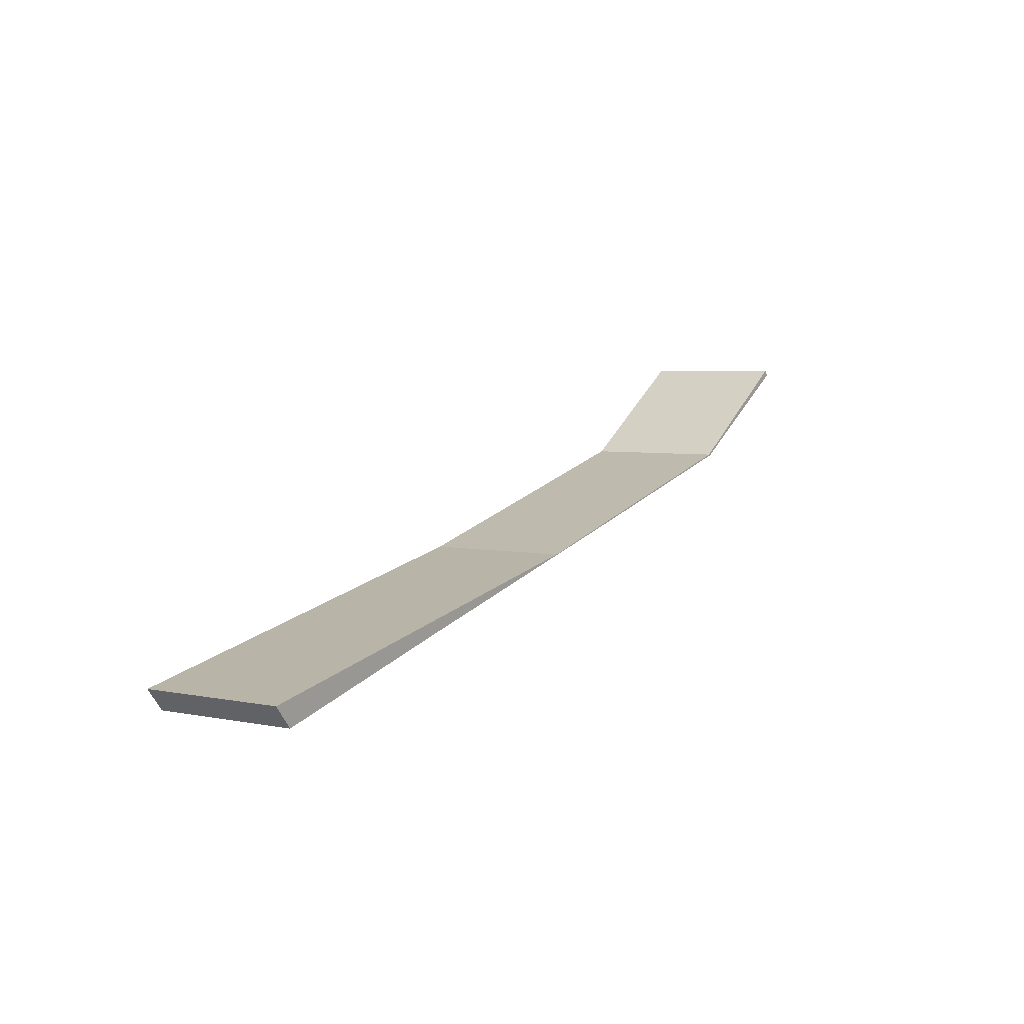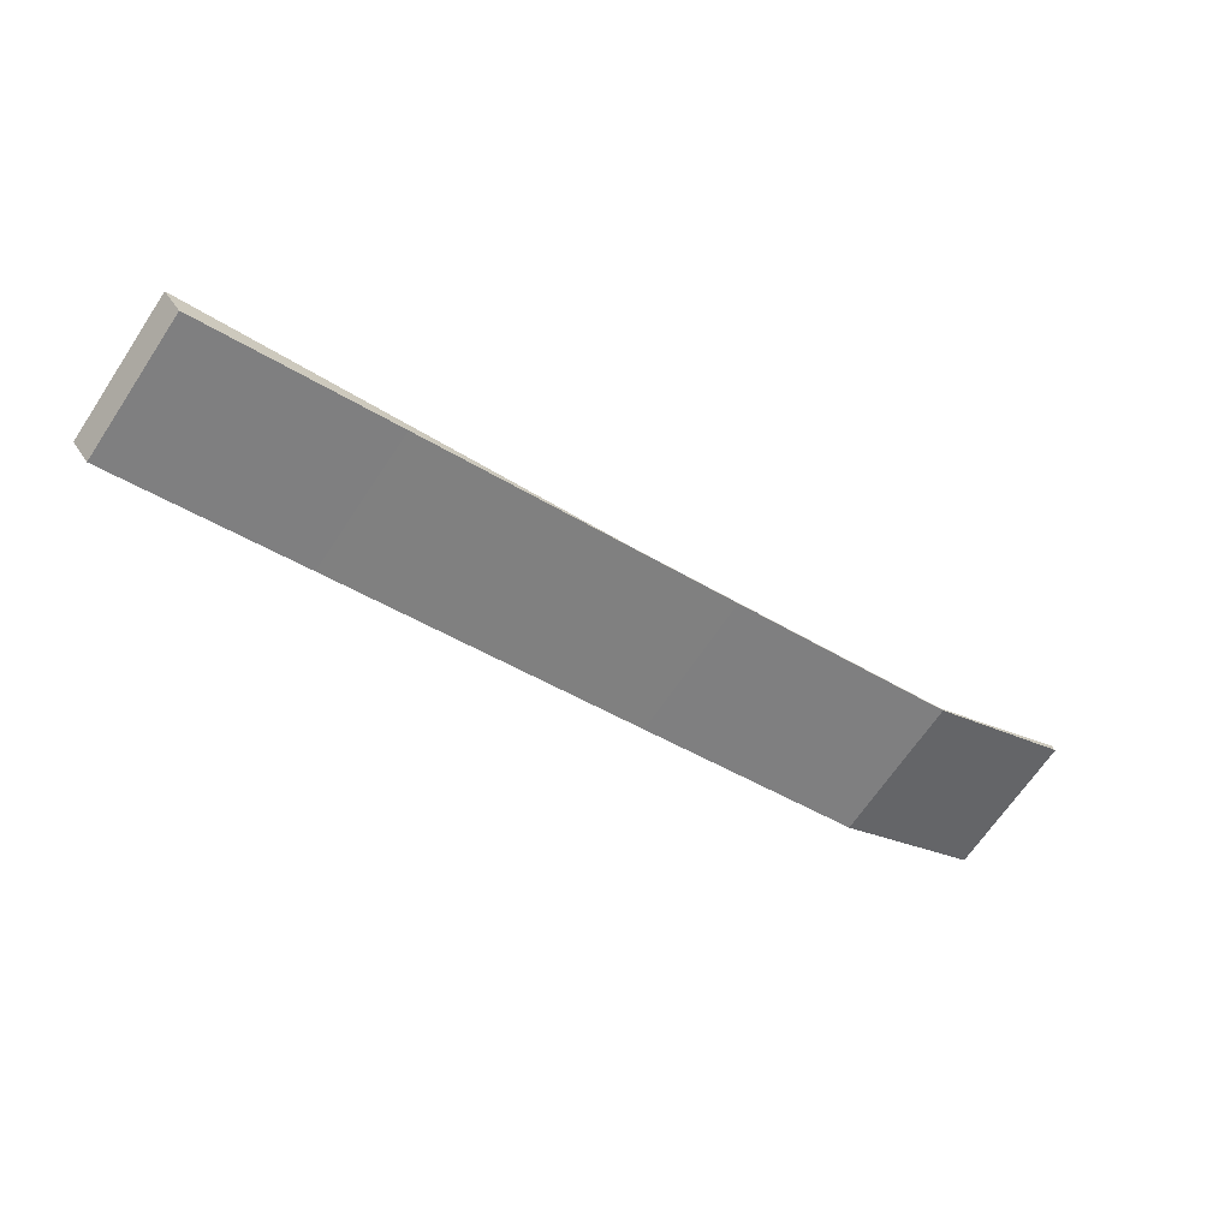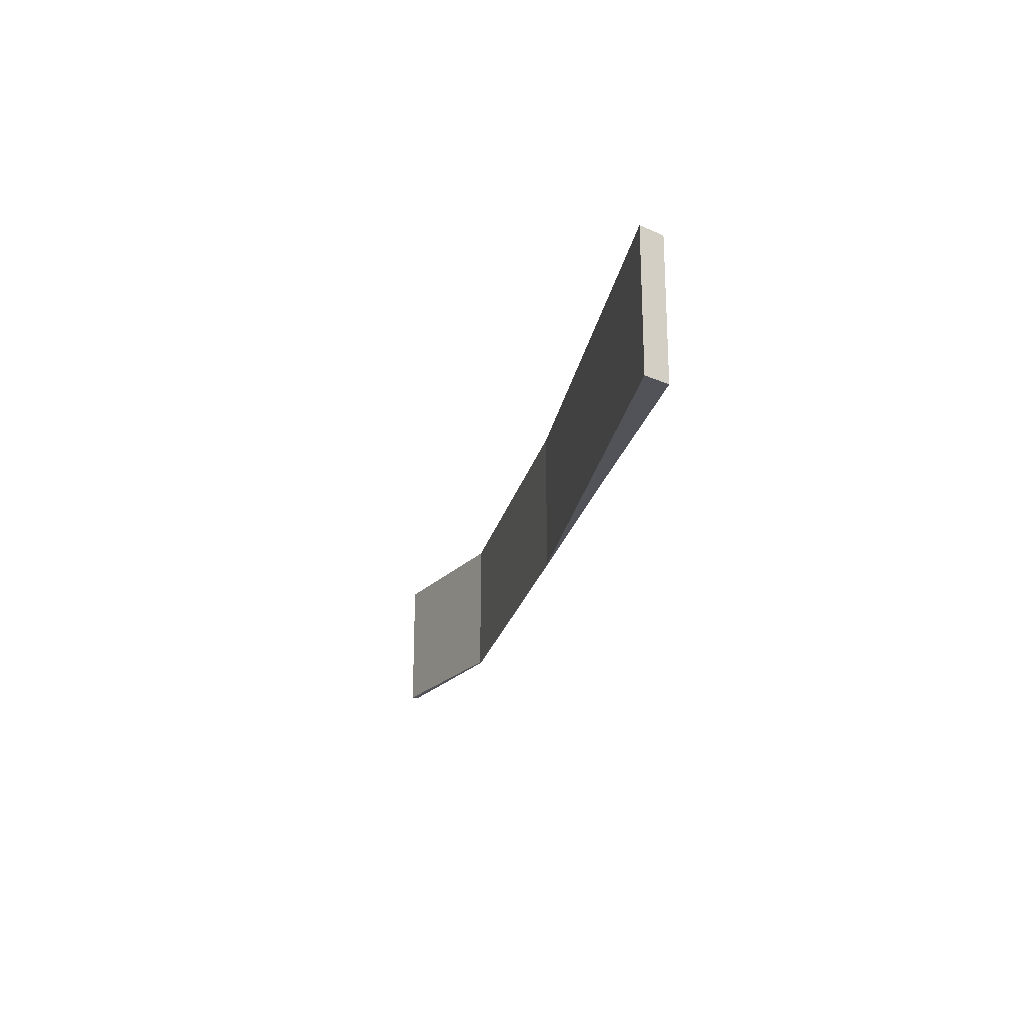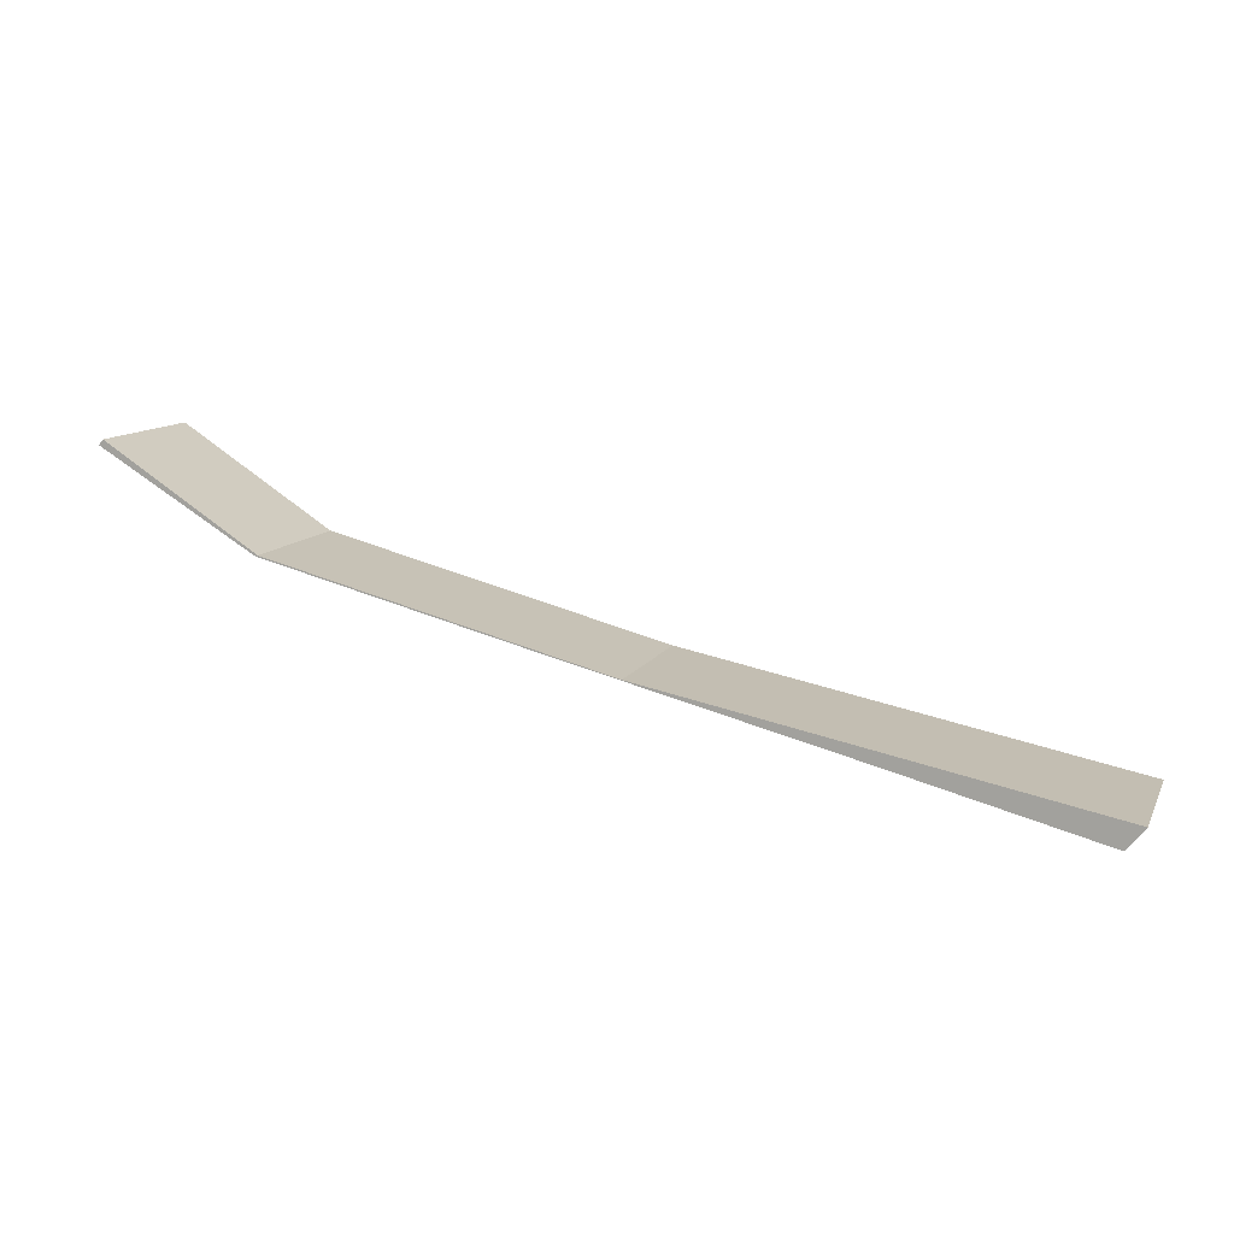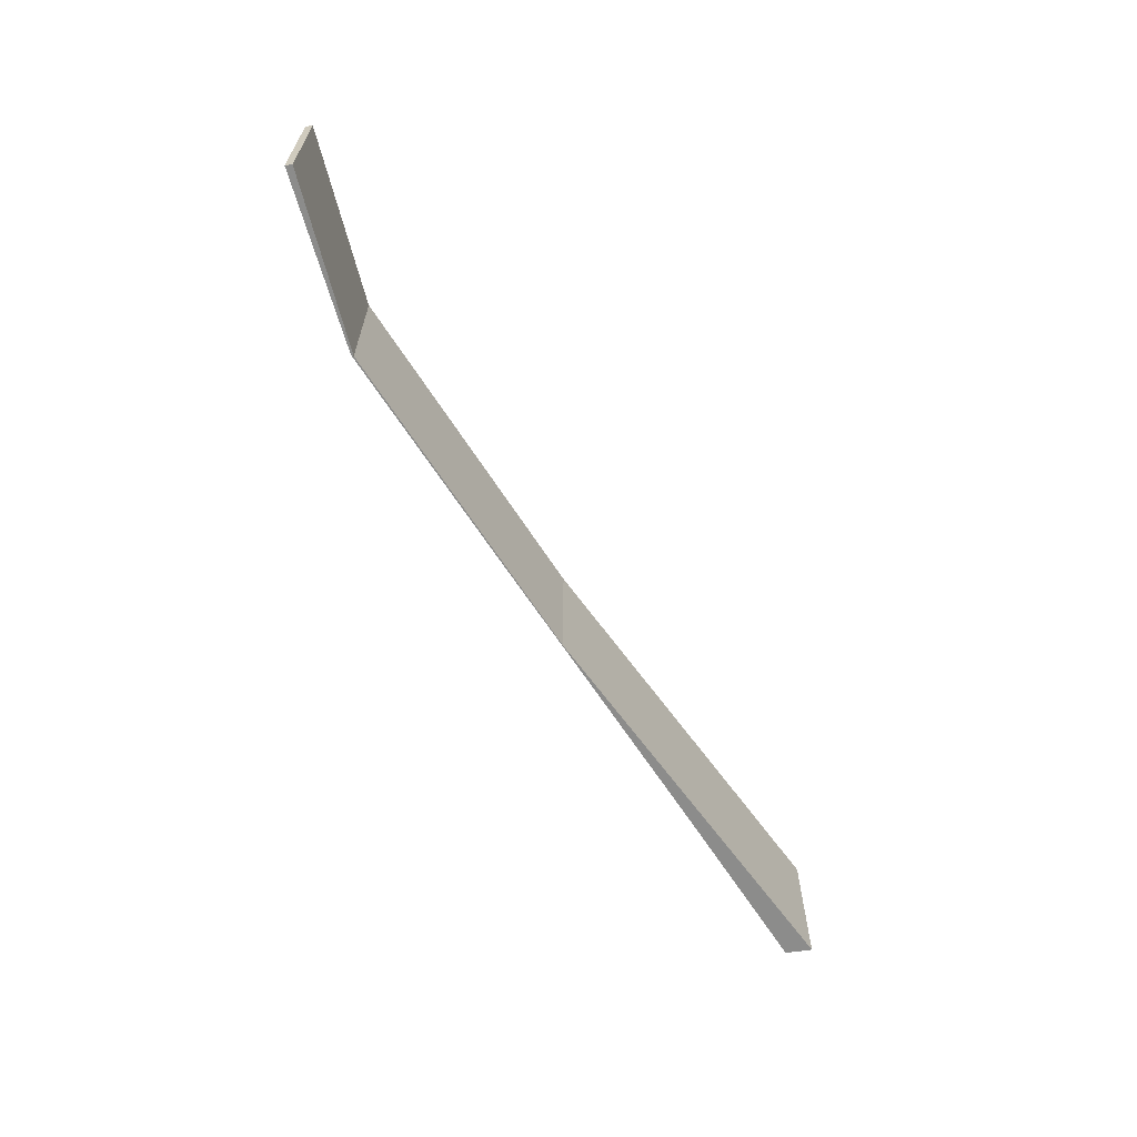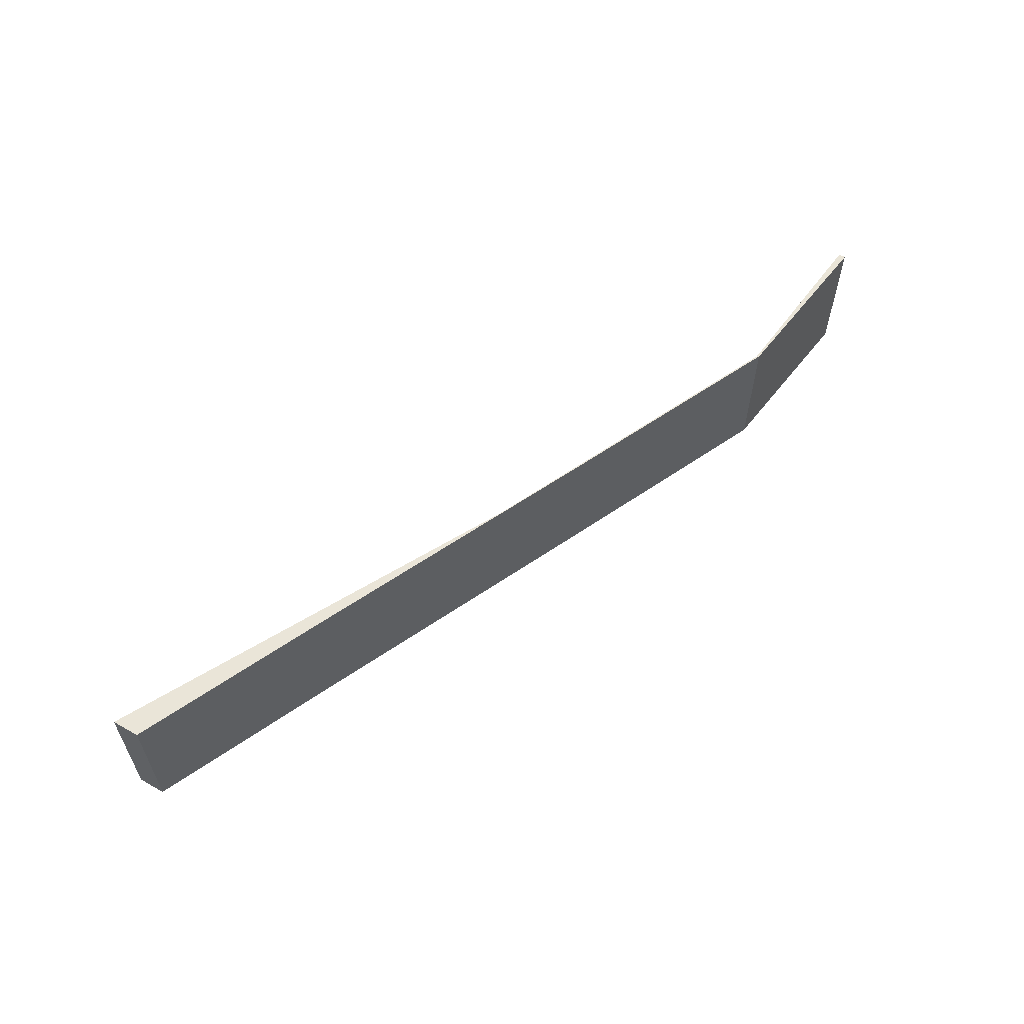
<metadata>
{"format":"obj","ext":"obj","renderer":"f3d","projection":"perspective","resolution":1024,"background":"white","views":[{"elev":4.7,"azim":123.2,"up":"+Z"},{"elev":-67.7,"azim":146.1,"up":"+Z"},{"elev":-22.7,"azim":91.8,"up":"+Y"},{"elev":11.4,"azim":18.6,"up":"+Z"},{"elev":-64.1,"azim":-43.0,"up":"+Y"},{"elev":58.8,"azim":158.9,"up":"+Y"}]}
</metadata>
<code>
v  0 5.052 3.093e-16
v  0.153 5.052 0.188
v  5.297 5.052 -3.21
v  5.386 5.052 -3.181
v  13.39 5.052 -5.296
v  17.14 5.052 -6.221
v  24.76 5.052 -8.183
v  32.29 5.052 -9.231
v  31.68 5.052 -9.977
v  31.68 6.109e-16 -9.977
v  24.76 5.011e-16 -8.183
v  13.39 3.243e-16 -5.296
v  5.297 1.966e-16 -3.21
v  0 0 0
v  0.153 -1.151e-17 0.188
v  5.386 1.948e-16 -3.181
v  17.14 3.809e-16 -6.221
v  32.29 5.652e-16 -9.231
g defaultobject
f 1 2 3
f 4 3 2
f 5 3 4
f 6 5 4
f 7 5 6
f 8 7 6
f 9 7 8
f 10 7 9
f 7 10 11
f 7 11 5
f 5 11 12
f 5 12 3
f 3 12 13
f 13 1 3
f 1 13 14
f 14 2 1
f 2 14 15
f 15 4 2
f 4 15 16
f 16 6 4
f 6 16 17
f 17 8 6
f 8 17 18
f 18 9 8
f 9 18 10
f 13 15 14
f 15 13 16
f 16 13 12
f 16 12 17
f 17 12 11
f 17 11 18
f 18 11 10

</code>
